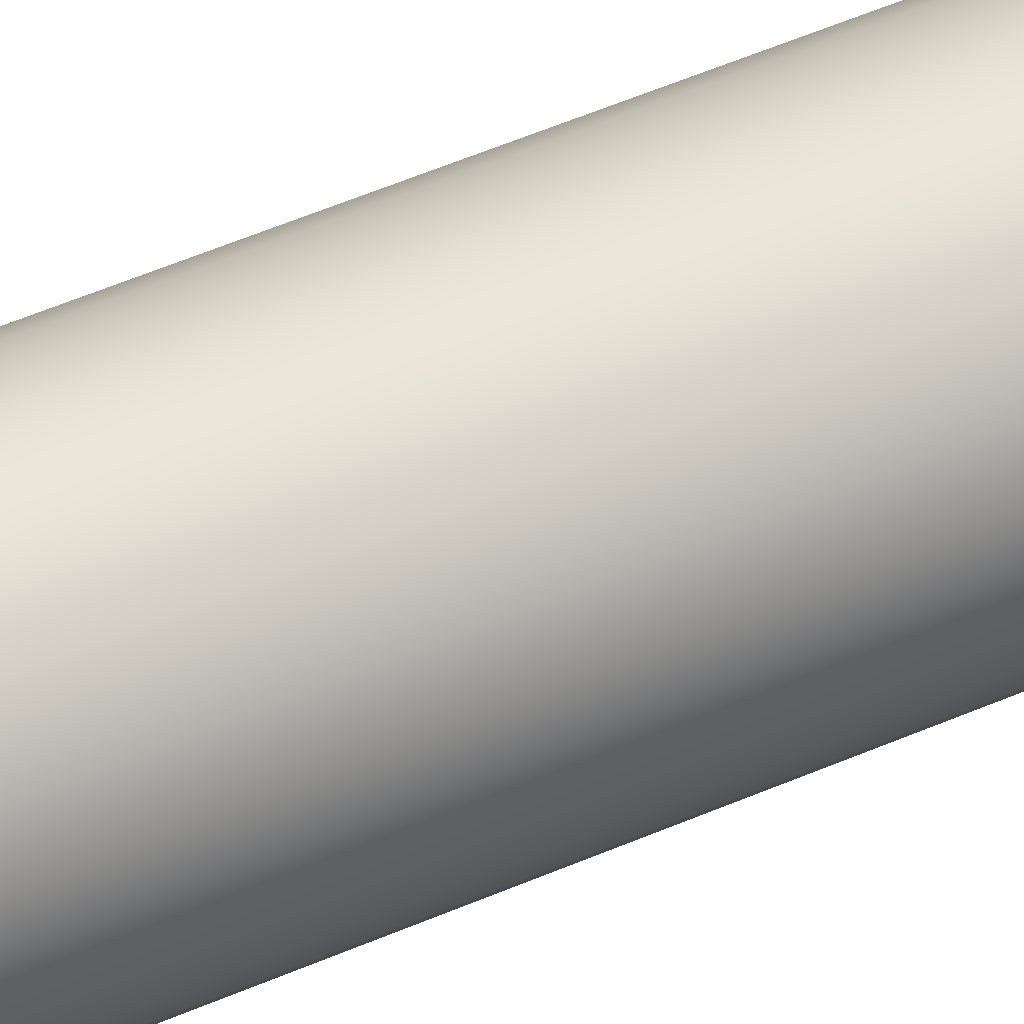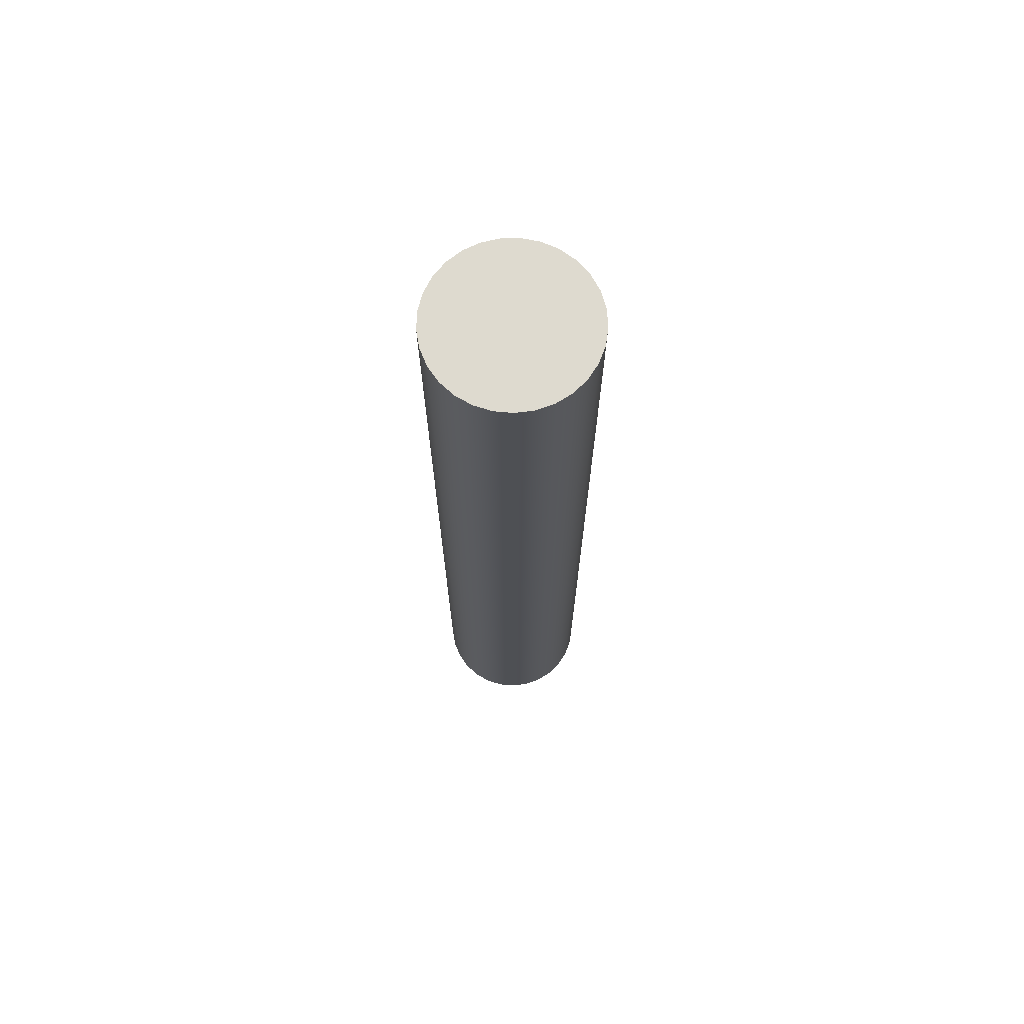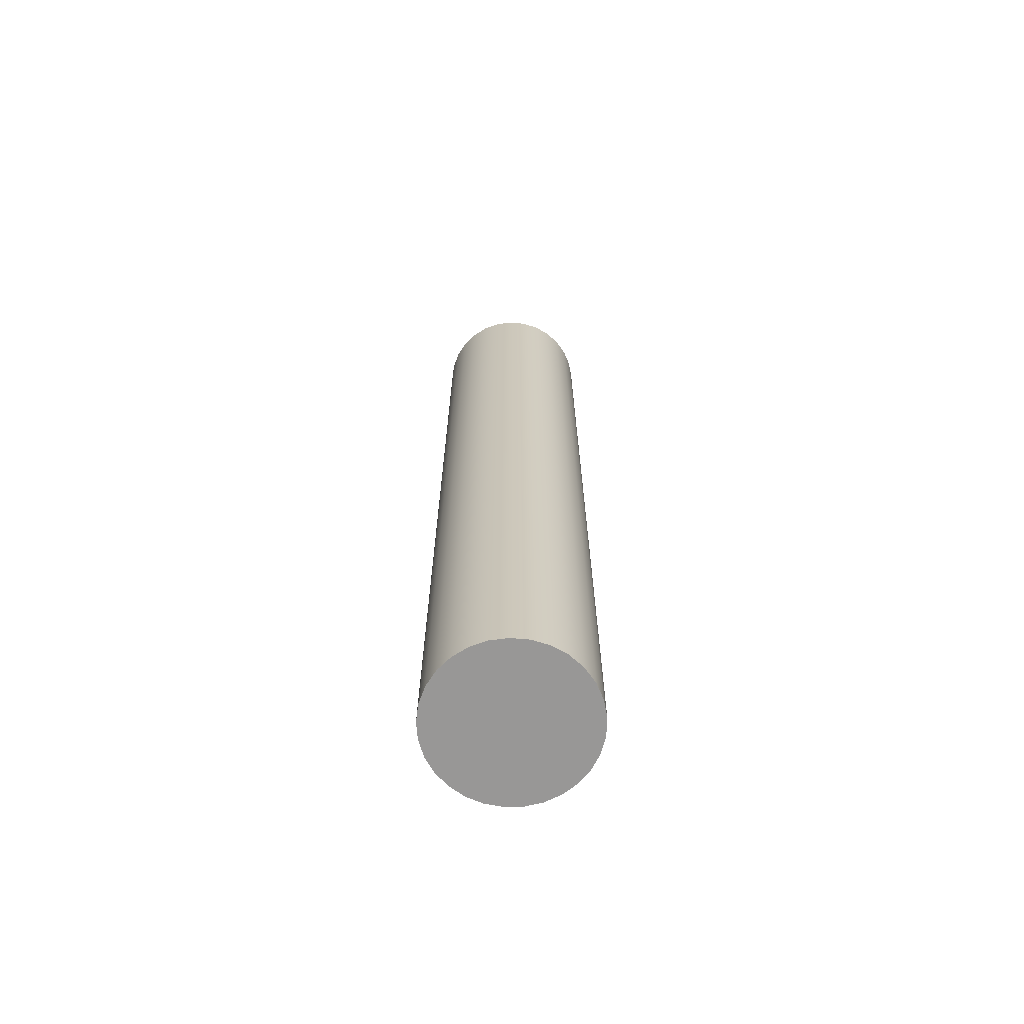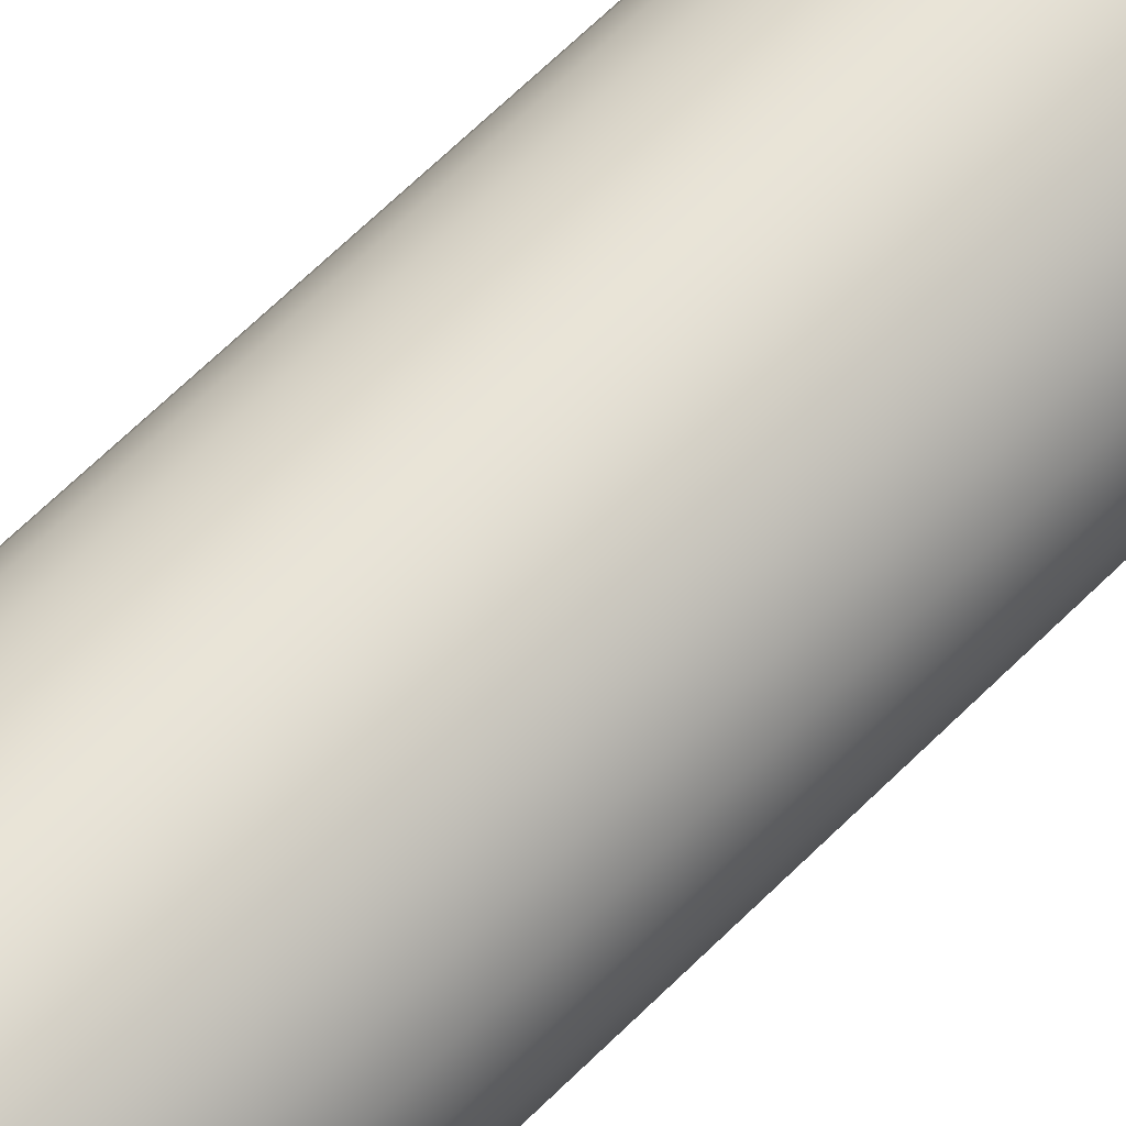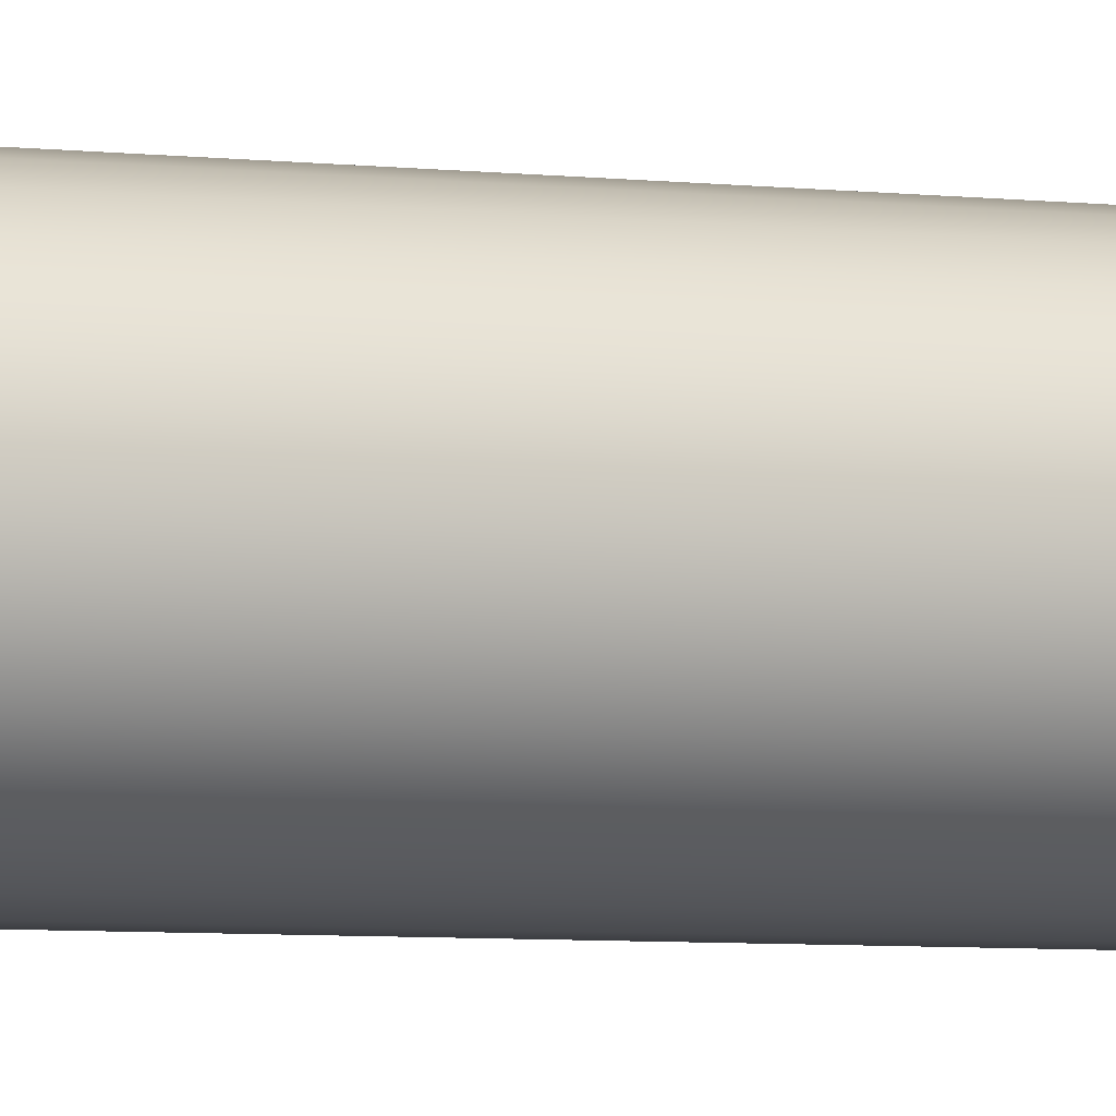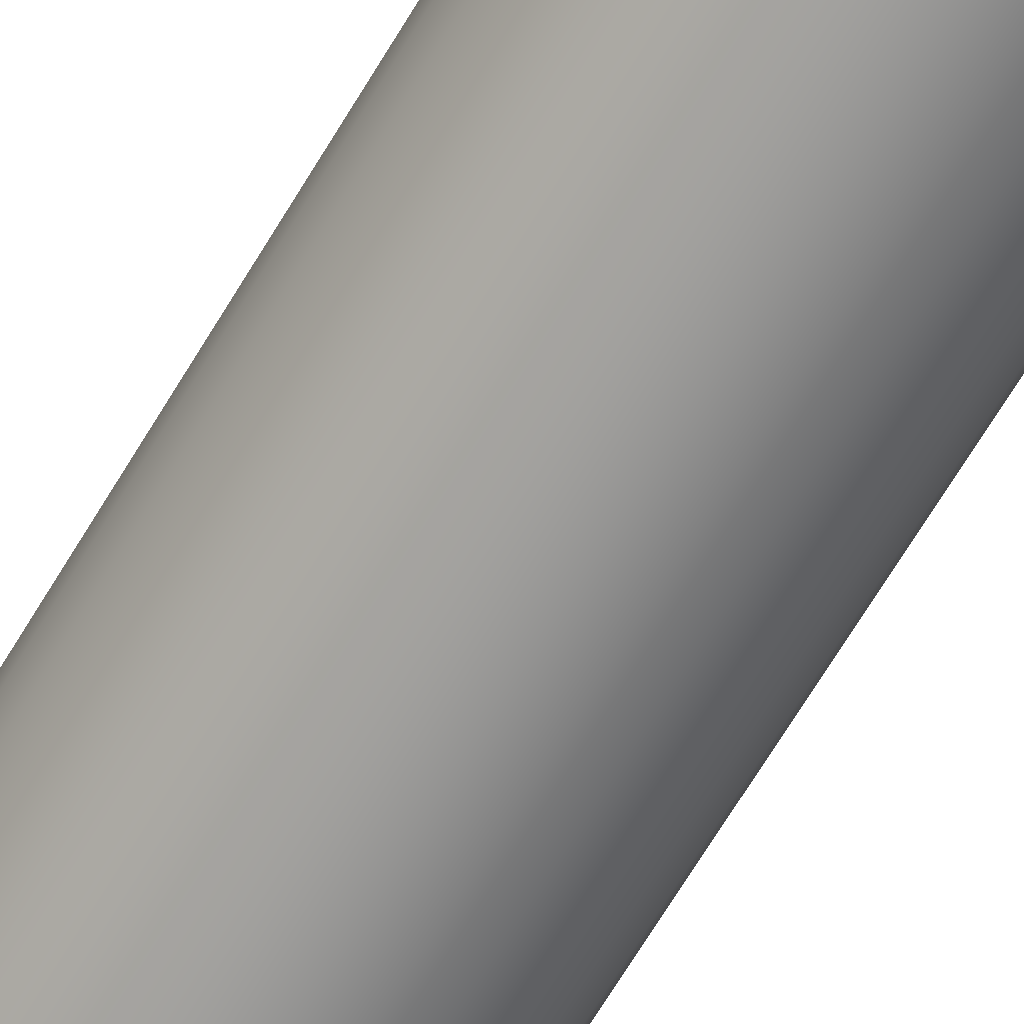
<metadata>
{"format":"obj","ext":"obj","renderer":"f3d","projection":"perspective","resolution":1024,"background":"white","views":[{"elev":56.7,"azim":66.0,"up":"+Z"},{"elev":71.0,"azim":-41.2,"up":"+Y"},{"elev":-68.3,"azim":172.0,"up":"+Y"},{"elev":61.5,"azim":-135.9,"up":"+Z"},{"elev":-5.1,"azim":68.3,"up":"+Z"},{"elev":-68.2,"azim":149.0,"up":"+Z"}]}
</metadata>
<code>
v 4.762 3.81 5.08
v 4.77 3.81 5.012
v 4.792 3.81 4.947
v 4.827 3.81 4.888
v 4.874 3.81 4.838
v 4.931 3.81 4.799
v 4.995 3.81 4.774
v 5.063 3.81 4.763
v 5.131 3.81 4.767
v 5.198 3.81 4.785
v 5.258 3.81 4.817
v 5.311 3.81 4.862
v 5.352 3.81 4.916
v 5.381 3.81 4.979
v 5.396 3.81 5.046
v 5.396 3.81 5.114
v 5.381 3.81 5.181
v 5.352 3.81 5.244
v 5.311 3.81 5.298
v 5.258 3.81 5.343
v 5.198 3.81 5.375
v 5.131 3.81 5.393
v 5.063 3.81 5.397
v 4.995 3.81 5.386
v 4.931 3.81 5.361
v 4.874 3.81 5.322
v 4.827 3.81 5.272
v 4.792 3.81 5.213
v 4.77 3.81 5.148
v 4.762 0 5.08
v 4.77 0 5.148
v 4.792 0 5.213
v 4.827 0 5.272
v 4.874 0 5.322
v 4.931 0 5.361
v 4.995 0 5.386
v 5.063 0 5.397
v 5.131 0 5.393
v 5.198 0 5.375
v 5.258 0 5.343
v 5.311 0 5.298
v 5.352 0 5.244
v 5.381 0 5.181
v 5.396 0 5.114
v 5.396 0 5.046
v 5.381 0 4.979
v 5.352 0 4.916
v 5.311 0 4.862
v 5.258 0 4.817
v 5.198 0 4.785
v 5.131 0 4.767
v 5.063 0 4.763
v 4.995 0 4.774
v 4.931 0 4.799
v 4.874 0 4.838
v 4.827 0 4.888
v 4.792 0 4.947
v 4.77 0 5.012
v 4.762 0 5.08
v 4.762 3.81 5.08
v 4.762 3.81 5.08
v 4.77 3.81 5.148
v 4.792 3.81 5.213
v 4.827 3.81 5.272
v 4.874 3.81 5.322
v 4.931 3.81 5.361
v 4.995 3.81 5.386
v 5.063 3.81 5.397
v 5.131 3.81 5.393
v 5.198 3.81 5.375
v 5.258 3.81 5.343
v 5.311 3.81 5.298
v 5.352 3.81 5.244
v 5.381 3.81 5.181
v 5.396 3.81 5.114
v 5.396 3.81 5.046
v 5.381 3.81 4.979
v 5.352 3.81 4.916
v 5.311 3.81 4.862
v 5.258 3.81 4.817
v 5.198 3.81 4.785
v 5.131 3.81 4.767
v 5.063 3.81 4.763
v 4.995 3.81 4.774
v 4.931 3.81 4.799
v 4.874 3.81 4.838
v 4.827 3.81 4.888
v 4.792 3.81 4.947
v 4.77 3.81 5.012
v 4.762 0 5.08
v 4.77 0 5.012
v 4.792 0 4.947
v 4.827 0 4.888
v 4.874 0 4.838
v 4.931 0 4.799
v 4.995 0 4.774
v 5.063 0 4.763
v 5.131 0 4.767
v 5.198 0 4.785
v 5.258 0 4.817
v 5.311 0 4.862
v 5.352 0 4.916
v 5.381 0 4.979
v 5.396 0 5.046
v 5.396 0 5.114
v 5.381 0 5.181
v 5.352 0 5.244
v 5.311 0 5.298
v 5.258 0 5.343
v 5.198 0 5.375
v 5.131 0 5.393
v 5.063 0 5.397
v 4.995 0 5.386
v 4.931 0 5.361
v 4.874 0 5.322
v 4.827 0 5.272
v 4.792 0 5.213
v 4.77 0 5.148
g e50c7b58-e2c1-11ea-9f88-54bf646e7e1f
f 2 58 1
f 1 58 59
f 60 30 29
f 29 30 31
f 29 31 28
f 28 31 32
f 28 32 27
f 27 32 33
f 27 33 26
f 26 33 34
f 26 34 25
f 25 34 35
f 25 35 24
f 24 35 36
f 24 36 23
f 23 36 37
f 23 37 22
f 22 37 38
f 22 38 21
f 21 38 39
f 21 39 20
f 20 39 40
f 20 40 19
f 19 40 41
f 19 41 18
f 18 41 42
f 18 42 17
f 17 42 43
f 17 43 16
f 16 43 44
f 16 44 15
f 15 44 45
f 15 45 14
f 14 45 46
f 14 46 13
f 13 46 47
f 13 47 12
f 12 47 48
f 12 48 11
f 11 48 49
f 11 49 10
f 10 49 50
f 10 50 9
f 9 50 51
f 9 51 8
f 8 51 52
f 8 52 7
f 7 52 53
f 7 53 6
f 6 53 54
f 6 54 5
f 5 54 55
f 5 55 4
f 4 55 56
f 4 56 3
f 3 56 57
f 3 57 2
f 2 57 58
g e50cc99c-e2c1-11ea-8c33-54bf646e7e1f
f 62 75 61
f 61 75 76
f 61 76 89
f 89 76 77
f 89 77 88
f 88 77 78
f 88 78 87
f 87 78 79
f 87 79 86
f 86 79 80
f 86 80 85
f 85 80 81
f 85 81 84
f 84 81 82
f 84 82 83
f 75 62 74
f 74 62 63
f 74 63 73
f 73 63 64
f 73 64 72
f 72 64 65
f 72 65 71
f 71 65 66
f 71 66 70
f 70 66 67
f 70 67 69
f 69 67 68
g e50d17e8-e2c1-11ea-aca8-54bf646e7e1f
f 91 104 90
f 90 104 105
f 90 105 118
f 118 105 106
f 118 106 117
f 117 106 107
f 117 107 116
f 116 107 108
f 116 108 115
f 115 108 109
f 115 109 114
f 114 109 110
f 114 110 113
f 113 110 111
f 113 111 112
f 104 91 103
f 103 91 92
f 103 92 102
f 102 92 93
f 102 93 101
f 101 93 94
f 101 94 100
f 100 94 95
f 100 95 99
f 99 95 96
f 99 96 98
f 98 96 97

</code>
